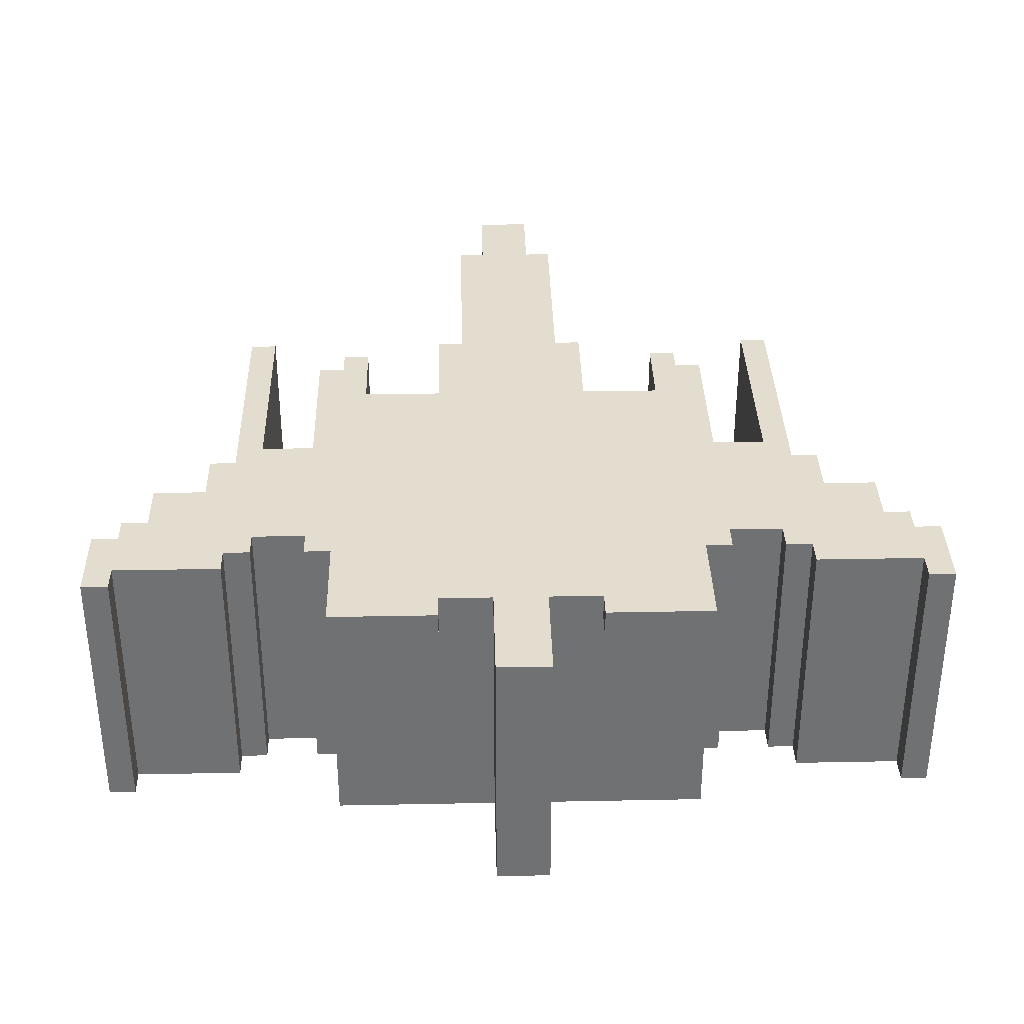
<metadata>
{"format":"obj","ext":"obj","renderer":"f3d","projection":"perspective","resolution":1024,"background":"white","views":[{"elev":35.0,"azim":-1.5,"up":"+Y"}]}
</metadata>
<code>
o
v -1.6 3 1
v -1.6 3 0.7
v -1.6 3.9 1
v -1.6 3.9 0.7
v -1.6 4 1
v -1.6 4 0.7
v -1.5 3 0.7
v -1.5 3 0.6
v -1.5 3.9 0.7
v -1.5 3.9 0.6
v -1.5 4 0.7
v -1.5 4 0.6
v -1.4 3 0.6
v -1.4 3 0.4
v -1.4 3.9 0.6
v -1.4 3.9 0.4
v -1.4 4 0.6
v -1.4 4 0.4
v -1.2 3 0.4
v -1.2 3 0.2
v -1.2 3.9 0.4
v -1.2 3.9 0.2
v -1.2 4 0.4
v -1.2 4 0.2
v -1.1 3 0.2
v -1.1 3 -0.7
v -1.1 3.9 0.2
v -1.1 3.9 -0.7
v -1.1 4 0.2
v -1.1 4 -0.7
v -0.8 3 0.8
v -0.8 3 0.7
v -0.8 3 0.1
v -0.8 3 -0.5
v -0.8 3.9 0.8
v -0.8 3.9 0.7
v -0.8 3.9 0.1
v -0.8 3.9 -0.5
v -0.8 4 0.8
v -0.8 4 0.7
v -0.8 4 0.1
v -0.8 4 -0.5
v -0.7 3 1.1
v -0.7 3 0.8
v -0.7 3 -0.5
v -0.7 3 -0.6
v -0.7 3.9 1.2
v -0.7 3.9 1.1
v -0.7 3.9 0.8
v -0.7 3.9 -0.5
v -0.7 3.9 -0.6
v -0.7 4 1.2
v -0.7 4 0.8
v -0.7 4 -0.5
v -0.7 4 -0.6
v -0.3 3 -0.3
v -0.3 3 -0.7
v -0.3 3.9 -0.3
v -0.3 3.9 -0.7
v -0.3 4 -0.3
v -0.3 4 -0.7
v -0.2 3 -0.7
v -0.2 3 -1.5
v -0.2 3.9 -0.7
v -0.2 3.9 -1.5
v -0.2 4 -0.7
v -0.2 4 -1.5
v -0.1 3 1.5
v -0.1 3 1.1
v -0.1 3 -1.5
v -0.1 3 -1.8
v -0.1 3.9 1.5
v -0.1 3.9 1.1
v -0.1 3.9 -1.5
v -0.1 3.9 -1.8
v -0.1 4 1.5
v -0.1 4 1.1
v -0.1 4 -1.5
v -0.1 4 -1.8
v 0.3 3.9 1.2
v 0.3 3.9 1.1
v 0.3 4 1.2
v 0.3 4 1.1
v 0.6 3 -0.3
v 0.6 3 -0.6
v 0.6 3.9 -0.3
v 0.6 3.9 -0.6
v 0.6 4 -0.3
v 0.6 4 -0.6
v 1 3 0.8
v 1 3 0.7
v 1 3 0.1
v 1 3 -0.7
v 1 3.9 0.8
v 1 3.9 0.7
v 1 3.9 0.1
v 1 3.9 -0.7
v 1 4 0.8
v 1 4 0.7
v 1 4 0.1
v 1 4 -0.7
v 1.1 3 0.9
v 1.1 3 0.8
v 1.1 3.9 0.9
v 1.1 3.9 0.8
v 1.1 4 0.9
v 1.1 4 0.8
v 1.5 3 1
v 1.5 3 0.9
v 1.5 3.9 1
v 1.5 3.9 0.9
v 1.5 4 1
v 1.5 4 0.9
v -1.5 3 1
v -1.5 3 0.9
v -1.5 3.9 1
v -1.5 3.9 0.9
v -1.5 4 1
v -1.5 4 0.9
v -1.1 3 0.9
v -1.1 3 0.8
v -1.1 3.9 0.9
v -1.1 3.9 0.8
v -1.1 4 0.9
v -1.1 4 0.8
v -1 3 0.8
v -1 3 0.7
v -1 3 0.1
v -1 3 -0.7
v -1 3.9 0.8
v -1 3.9 0.7
v -1 3.9 0.1
v -1 3.9 -0.7
v -1 4 0.8
v -1 4 0.7
v -1 4 0.1
v -1 4 -0.7
v -0.6 3 -0.3
v -0.6 3 -0.6
v -0.6 3.9 -0.3
v -0.6 3.9 -0.6
v -0.6 4 -0.3
v -0.6 4 -0.6
v -0.3 3.9 1.2
v -0.3 3.9 1.1
v -0.3 4 1.2
v -0.3 4 1.1
v 0.1 3 1.5
v 0.1 3 1.1
v 0.1 3 -1.5
v 0.1 3 -1.8
v 0.1 3.9 1.5
v 0.1 3.9 1.1
v 0.1 3.9 -1.5
v 0.1 3.9 -1.8
v 0.1 4 1.5
v 0.1 4 1.1
v 0.1 4 -1.5
v 0.1 4 -1.8
v 0.2 3 -0.7
v 0.2 3 -1.5
v 0.2 3.9 -0.7
v 0.2 3.9 -1.5
v 0.2 4 -0.7
v 0.2 4 -1.5
v 0.3 3 -0.3
v 0.3 3 -0.7
v 0.3 3.9 -0.3
v 0.3 3.9 -0.7
v 0.3 4 -0.3
v 0.3 4 -0.7
v 0.7 3 1.1
v 0.7 3 0.8
v 0.7 3 -0.5
v 0.7 3 -0.6
v 0.7 3.9 1.2
v 0.7 3.9 1.1
v 0.7 3.9 1
v 0.7 3.9 0.8
v 0.7 3.9 -0.5
v 0.7 3.9 -0.6
v 0.7 4 1.2
v 0.7 4 1
v 0.7 4 0.8
v 0.7 4 -0.5
v 0.7 4 -0.6
v 0.8 3 0.8
v 0.8 3 0.7
v 0.8 3 0.1
v 0.8 3 -0.5
v 0.8 3.9 0.8
v 0.8 3.9 0.7
v 0.8 3.9 0.1
v 0.8 3.9 -0.5
v 0.8 4 0.8
v 0.8 4 0.7
v 0.8 4 0.1
v 0.8 4 -0.5
v 1.1 3 0.2
v 1.1 3 -0.7
v 1.1 3.9 0.2
v 1.1 3.9 -0.7
v 1.1 4 0.2
v 1.1 4 -0.7
v 1.2 3 0.4
v 1.2 3 0.2
v 1.2 3.9 0.4
v 1.2 3.9 0.2
v 1.2 4 0.4
v 1.2 4 0.2
v 1.4 3 0.6
v 1.4 3 0.4
v 1.4 3.9 0.6
v 1.4 3.9 0.4
v 1.4 4 0.6
v 1.4 4 0.4
v 1.5 3 0.7
v 1.5 3 0.6
v 1.5 3.9 0.7
v 1.5 3.9 0.6
v 1.5 4 0.7
v 1.5 4 0.6
v 1.6 3 1
v 1.6 3 0.7
v 1.6 3.9 1
v 1.6 3.9 0.7
v 1.6 4 1
v 1.6 4 0.7
v -0.1 3 1.5
v -0.1 3.9 1.5
v -0.1 4 1.5
v 0.1 3 1.5
v 0.1 3.9 1.5
v 0.1 4 1.5
v -0.7 3.9 1.2
v -0.7 4 1.2
v -0.5 3.9 1.2
v -0.5 4 1.2
v -0.3 3.9 1.2
v -0.3 4 1.2
v 0.3 3.9 1.2
v 0.3 4 1.2
v 0.5 3.9 1.2
v 0.5 4 1.2
v 0.7 3.9 1.2
v 0.7 4 1.2
v -0.7 3 1.1
v -0.7 3.9 1.1
v -0.5 3.9 1.1
v -0.3 3.9 1.1
v -0.3 4 1.1
v -0.1 3 1.1
v -0.1 3.9 1.1
v -0.1 4 1.1
v 0.1 3 1.1
v 0.1 3.9 1.1
v 0.1 4 1.1
v 0.3 3.9 1.1
v 0.3 4 1.1
v 0.5 3.9 1.1
v 0.7 3 1.1
v 0.7 3.9 1.1
v -1.6 3 1
v -1.6 3.9 1
v -1.6 4 1
v -1.5 3 1
v -1.5 3.9 1
v -1.5 4 1
v 1.5 3 1
v 1.5 3.9 1
v 1.5 4 1
v 1.6 3 1
v 1.6 3.9 1
v 1.6 4 1
v -1.5 3 0.9
v -1.5 3.9 0.9
v -1.5 4 0.9
v -1.1 3 0.9
v -1.1 3.9 0.9
v -1.1 4 0.9
v 1.1 3 0.9
v 1.1 3.9 0.9
v 1.1 4 0.9
v 1.5 3 0.9
v 1.5 3.9 0.9
v 1.5 4 0.9
v -1.1 3 0.8
v -1.1 3.9 0.8
v -1.1 4 0.8
v -1 3 0.8
v -1 3.9 0.8
v -1 4 0.8
v -0.8 3 0.8
v -0.8 3.9 0.8
v -0.8 4 0.8
v -0.7 3 0.8
v -0.7 3.9 0.8
v -0.7 4 0.8
v 0.7 3 0.8
v 0.7 3.9 0.8
v 0.7 4 0.8
v 0.8 3 0.8
v 0.8 3.9 0.8
v 0.8 4 0.8
v 1 3 0.8
v 1 3.9 0.8
v 1 4 0.8
v 1.1 3 0.8
v 1.1 3.9 0.8
v 1.1 4 0.8
v -1 3 0.7
v -1 3.9 0.7
v -1 4 0.7
v -0.8 3 0.7
v -0.8 3.9 0.7
v -0.8 4 0.7
v 0.8 3 0.7
v 0.8 3.9 0.7
v 0.8 4 0.7
v 1 3 0.7
v 1 3.9 0.7
v 1 4 0.7
v -1.6 3 0.7
v -1.6 3.9 0.7
v -1.6 4 0.7
v -1.5 3 0.7
v -1.5 3.9 0.7
v -1.5 4 0.7
v 1.5 3 0.7
v 1.5 3.9 0.7
v 1.5 4 0.7
v 1.6 3 0.7
v 1.6 3.9 0.7
v 1.6 4 0.7
v -1.5 3 0.6
v -1.5 3.9 0.6
v -1.5 4 0.6
v -1.4 3 0.6
v -1.4 3.9 0.6
v -1.4 4 0.6
v 1.4 3 0.6
v 1.4 3.9 0.6
v 1.4 4 0.6
v 1.5 3 0.6
v 1.5 3.9 0.6
v 1.5 4 0.6
v -1.4 3 0.4
v -1.4 3.9 0.4
v -1.4 4 0.4
v -1.2 3 0.4
v -1.2 3.9 0.4
v -1.2 4 0.4
v 1.2 3 0.4
v 1.2 3.9 0.4
v 1.2 4 0.4
v 1.4 3 0.4
v 1.4 3.9 0.4
v 1.4 4 0.4
v -1.2 3 0.2
v -1.2 3.9 0.2
v -1.2 4 0.2
v -1.1 3 0.2
v -1.1 3.9 0.2
v -1.1 4 0.2
v 1.1 3 0.2
v 1.1 3.9 0.2
v 1.1 4 0.2
v 1.2 3 0.2
v 1.2 3.9 0.2
v 1.2 4 0.2
v -1 3 0.1
v -1 3.9 0.1
v -1 4 0.1
v -0.8 3 0.1
v -0.8 3.9 0.1
v -0.8 4 0.1
v 0.8 3 0.1
v 0.8 3.9 0.1
v 0.8 4 0.1
v 1 3 0.1
v 1 3.9 0.1
v 1 4 0.1
v -0.6 3 -0.3
v -0.6 3.9 -0.3
v -0.6 4 -0.3
v -0.3 3 -0.3
v -0.3 3.9 -0.3
v -0.3 4 -0.3
v 0.3 3 -0.3
v 0.3 3.9 -0.3
v 0.3 4 -0.3
v 0.6 3 -0.3
v 0.6 3.9 -0.3
v 0.6 4 -0.3
v -0.8 3 -0.5
v -0.8 3.9 -0.5
v -0.8 4 -0.5
v -0.7 3 -0.5
v -0.7 3.9 -0.5
v -0.7 4 -0.5
v 0.7 3 -0.5
v 0.7 3.9 -0.5
v 0.7 4 -0.5
v 0.8 3 -0.5
v 0.8 3.9 -0.5
v 0.8 4 -0.5
v -0.7 3 -0.6
v -0.7 3.9 -0.6
v -0.7 4 -0.6
v -0.6 3 -0.6
v -0.6 3.9 -0.6
v -0.6 4 -0.6
v 0.6 3 -0.6
v 0.6 3.9 -0.6
v 0.6 4 -0.6
v 0.7 3 -0.6
v 0.7 3.9 -0.6
v 0.7 4 -0.6
v -1.1 3 -0.7
v -1.1 3.9 -0.7
v -1.1 4 -0.7
v -1 3 -0.7
v -1 3.9 -0.7
v -1 4 -0.7
v -0.3 3 -0.7
v -0.3 3.9 -0.7
v -0.3 4 -0.7
v -0.2 3 -0.7
v -0.2 3.9 -0.7
v -0.2 4 -0.7
v 0.2 3 -0.7
v 0.2 3.9 -0.7
v 0.2 4 -0.7
v 0.3 3 -0.7
v 0.3 3.9 -0.7
v 0.3 4 -0.7
v 1 3 -0.7
v 1 3.9 -0.7
v 1 4 -0.7
v 1.1 3 -0.7
v 1.1 3.9 -0.7
v 1.1 4 -0.7
v -0.2 3 -1.5
v -0.2 3.9 -1.5
v -0.2 4 -1.5
v -0.1 3 -1.5
v -0.1 3.9 -1.5
v -0.1 4 -1.5
v 0.1 3 -1.5
v 0.1 3.9 -1.5
v 0.1 4 -1.5
v 0.2 3 -1.5
v 0.2 3.9 -1.5
v 0.2 4 -1.5
v -0.1 3 -1.8
v -0.1 3.9 -1.8
v -0.1 4 -1.8
v 0.1 3 -1.8
v 0.1 3.9 -1.8
v 0.1 4 -1.8
v -0.1 3 1.5
v 0.1 3 1.5
v -0.7 3 1.1
v -0.1 3 1.1
v 0.1 3 1.1
v 0.7 3 1.1
v -1.6 3 1
v -1.5 3 1
v 1.5 3 1
v 1.6 3 1
v -1.5 3 0.9
v -1.1 3 0.9
v 1.1 3 0.9
v 1.5 3 0.9
v -1.1 3 0.8
v -1 3 0.8
v -0.8 3 0.8
v -0.7 3 0.8
v 0.7 3 0.8
v 0.8 3 0.8
v 1 3 0.8
v 1.1 3 0.8
v -1.6 3 0.7
v -1.5 3 0.7
v -1 3 0.7
v -0.8 3 0.7
v 0.8 3 0.7
v 1 3 0.7
v 1.5 3 0.7
v 1.6 3 0.7
v -1.5 3 0.6
v -1.4 3 0.6
v 1.4 3 0.6
v 1.5 3 0.6
v -1.4 3 0.4
v -1.2 3 0.4
v 1.2 3 0.4
v 1.4 3 0.4
v -1.2 3 0.2
v -1.1 3 0.2
v 1.1 3 0.2
v 1.2 3 0.2
v -1 3 0.1
v -0.8 3 0.1
v 0.8 3 0.1
v 1 3 0.1
v -0.6 3 -0.3
v -0.3 3 -0.3
v 0.3 3 -0.3
v 0.6 3 -0.3
v -0.8 3 -0.5
v -0.7 3 -0.5
v 0.7 3 -0.5
v 0.8 3 -0.5
v -0.7 3 -0.6
v -0.6 3 -0.6
v 0.6 3 -0.6
v 0.7 3 -0.6
v -1.1 3 -0.7
v -1 3 -0.7
v -0.3 3 -0.7
v -0.2 3 -0.7
v 0.2 3 -0.7
v 0.3 3 -0.7
v 1 3 -0.7
v 1.1 3 -0.7
v -0.2 3 -1.5
v -0.1 3 -1.5
v 0.1 3 -1.5
v 0.2 3 -1.5
v -0.1 3 -1.8
v 0.1 3 -1.8
v -0.7 3.9 1.2
v -0.5 3.9 1.2
v -0.3 3.9 1.2
v 0.3 3.9 1.2
v 0.5 3.9 1.2
v 0.7 3.9 1.2
v -0.7 3.9 1.1
v -0.5 3.9 1.1
v -0.3 3.9 1.1
v 0.3 3.9 1.1
v 0.5 3.9 1.1
v 0.7 3.9 1.1
v -0.1 4 1.5
v 0.1 4 1.5
v -0.7 4 1.2
v -0.5 4 1.2
v -0.3 4 1.2
v 0.3 4 1.2
v 0.5 4 1.2
v 0.7 4 1.2
v -0.5 4 1.1
v -0.4 4 1.1
v -0.3 4 1.1
v -0.1 4 1.1
v 0.1 4 1.1
v 0.3 4 1.1
v 0.5 4 1.1
v 0.6 4 1.1
v -1.6 4 1
v -1.5 4 1
v -0.4 4 1
v -0.3 4 1
v 0.6 4 1
v 0.7 4 1
v 1.5 4 1
v 1.6 4 1
v -1.5 4 0.9
v -1.1 4 0.9
v 1.1 4 0.9
v 1.5 4 0.9
v -1.1 4 0.8
v -1 4 0.8
v -0.8 4 0.8
v -0.7 4 0.8
v -0.5 4 0.8
v -0.3 4 0.8
v 0.3 4 0.8
v 0.5 4 0.8
v 0.7 4 0.8
v 0.8 4 0.8
v 1 4 0.8
v 1.1 4 0.8
v -1.6 4 0.7
v -1.5 4 0.7
v -1 4 0.7
v -0.8 4 0.7
v 0.8 4 0.7
v 1 4 0.7
v 1.5 4 0.7
v 1.6 4 0.7
v -1.5 4 0.6
v -1.4 4 0.6
v -0.5 4 0.6
v -0.3 4 0.6
v 0.3 4 0.6
v 0.5 4 0.6
v 1.4 4 0.6
v 1.5 4 0.6
v -1.4 4 0.4
v -1.2 4 0.4
v 1.2 4 0.4
v 1.4 4 0.4
v -1.2 4 0.2
v -1.1 4 0.2
v -0.3 4 0.2
v -0.1 4 0.2
v 0.1 4 0.2
v 0.2 4 0.2
v 0.3 4 0.2
v 1.1 4 0.2
v 1.2 4 0.2
v -1 4 0.1
v -0.8 4 0.1
v 0.8 4 0.1
v 1 4 0.1
v -0.1 4 0
v 0.1 4 0
v 0.1 4 -0.1
v 0.2 4 -0.1
v -0.3 4 -0.2
v -0.1 4 -0.2
v 0 4 -0.2
v 0.1 4 -0.2
v 0.3 4 -0.2
v -0.6 4 -0.3
v -0.3 4 -0.3
v 0.3 4 -0.3
v 0.6 4 -0.3
v -0.1 4 -0.4
v 0 4 -0.4
v 0.1 4 -0.4
v -0.8 4 -0.5
v -0.7 4 -0.5
v 0.7 4 -0.5
v 0.8 4 -0.5
v -0.7 4 -0.6
v -0.6 4 -0.6
v 0.6 4 -0.6
v 0.7 4 -0.6
v -1.1 4 -0.7
v -1 4 -0.7
v -0.3 4 -0.7
v -0.2 4 -0.7
v 0.2 4 -0.7
v 0.3 4 -0.7
v 1 4 -0.7
v 1.1 4 -0.7
v -0.2 4 -1.5
v -0.1 4 -1.5
v 0.1 4 -1.5
v 0.2 4 -1.5
v -0.1 4 -1.8
v 0.1 4 -1.8
f 3 2 1
f 4 2 3
f 5 4 3
f 6 4 5
f 9 8 7
f 10 8 9
f 11 10 9
f 12 10 11
f 15 14 13
f 16 14 15
f 17 16 15
f 18 16 17
f 21 20 19
f 22 20 21
f 23 22 21
f 24 22 23
f 27 26 25
f 28 26 27
f 29 28 27
f 30 28 29
f 35 32 31
f 36 32 35
f 37 34 33
f 38 34 37
f 39 36 35
f 40 36 39
f 41 38 37
f 42 38 41
f 48 44 43
f 49 44 48
f 50 46 45
f 51 46 50
f 52 49 48
f 52 48 47
f 53 49 52
f 54 51 50
f 55 51 54
f 58 57 56
f 59 57 58
f 60 59 58
f 61 59 60
f 64 63 62
f 65 63 64
f 66 65 64
f 67 65 66
f 72 69 68
f 73 69 72
f 74 71 70
f 75 71 74
f 76 73 72
f 77 73 76
f 78 75 74
f 79 75 78
f 82 81 80
f 83 81 82
f 86 85 84
f 87 85 86
f 88 87 86
f 89 87 88
f 94 91 90
f 95 91 94
f 96 93 92
f 97 93 96
f 98 95 94
f 99 95 98
f 100 97 96
f 101 97 100
f 104 103 102
f 105 103 104
f 106 105 104
f 107 105 106
f 110 109 108
f 111 109 110
f 112 111 110
f 113 111 112
f 114 115 116
f 116 115 117
f 116 117 118
f 118 117 119
f 120 121 122
f 122 121 123
f 122 123 124
f 124 123 125
f 126 127 130
f 130 127 131
f 128 129 132
f 132 129 133
f 130 131 134
f 134 131 135
f 132 133 136
f 136 133 137
f 138 139 140
f 140 139 141
f 140 141 142
f 142 141 143
f 144 145 146
f 146 145 147
f 148 149 152
f 152 149 153
f 150 151 154
f 154 151 155
f 152 153 156
f 156 153 157
f 154 155 158
f 158 155 159
f 160 161 162
f 162 161 163
f 162 163 164
f 164 163 165
f 166 167 168
f 168 167 169
f 168 169 170
f 170 169 171
f 172 173 177
f 177 173 178
f 178 173 179
f 174 175 180
f 180 175 181
f 176 177 182
f 177 178 182
f 178 179 183
f 182 178 183
f 183 179 184
f 180 181 185
f 185 181 186
f 187 188 191
f 191 188 192
f 189 190 193
f 193 190 194
f 191 192 195
f 195 192 196
f 193 194 197
f 197 194 198
f 199 200 201
f 201 200 202
f 201 202 203
f 203 202 204
f 205 206 207
f 207 206 208
f 207 208 209
f 209 208 210
f 211 212 213
f 213 212 214
f 213 214 215
f 215 214 216
f 217 218 219
f 219 218 220
f 219 220 221
f 221 220 222
f 223 224 225
f 225 224 226
f 225 226 227
f 227 226 228
f 232 230 229
f 233 231 230
f 233 230 232
f 234 231 233
f 237 236 235
f 238 236 237
f 239 238 237
f 240 238 239
f 243 242 241
f 244 242 243
f 245 244 243
f 246 244 245
f 249 248 247
f 250 249 247
f 252 250 247
f 253 251 250
f 253 250 252
f 254 251 253
f 258 256 255
f 258 257 256
f 259 257 258
f 260 258 255
f 261 260 255
f 262 260 261
f 266 264 263
f 267 265 264
f 267 264 266
f 268 265 267
f 272 270 269
f 273 271 270
f 273 270 272
f 274 271 273
f 278 276 275
f 279 277 276
f 279 276 278
f 280 277 279
f 284 282 281
f 285 283 282
f 285 282 284
f 286 283 285
f 290 288 287
f 291 289 288
f 291 288 290
f 292 289 291
f 296 294 293
f 297 295 294
f 297 294 296
f 298 295 297
f 302 300 299
f 303 301 300
f 303 300 302
f 304 301 303
f 308 306 305
f 309 307 306
f 309 306 308
f 310 307 309
f 314 312 311
f 315 313 312
f 315 312 314
f 316 313 315
f 320 318 317
f 321 319 318
f 321 318 320
f 322 319 321
f 323 324 326
f 324 325 327
f 326 324 327
f 327 325 328
f 329 330 332
f 330 331 333
f 332 330 333
f 333 331 334
f 335 336 338
f 336 337 339
f 338 336 339
f 339 337 340
f 341 342 344
f 342 343 345
f 344 342 345
f 345 343 346
f 347 348 350
f 348 349 351
f 350 348 351
f 351 349 352
f 353 354 356
f 354 355 357
f 356 354 357
f 357 355 358
f 359 360 362
f 360 361 363
f 362 360 363
f 363 361 364
f 365 366 368
f 366 367 369
f 368 366 369
f 369 367 370
f 371 372 374
f 372 373 375
f 374 372 375
f 375 373 376
f 377 378 380
f 378 379 381
f 380 378 381
f 381 379 382
f 383 384 386
f 384 385 387
f 386 384 387
f 387 385 388
f 389 390 392
f 390 391 393
f 392 390 393
f 393 391 394
f 395 396 398
f 396 397 399
f 398 396 399
f 399 397 400
f 401 402 404
f 402 403 405
f 404 402 405
f 405 403 406
f 407 408 410
f 408 409 411
f 410 408 411
f 411 409 412
f 413 414 416
f 414 415 417
f 416 414 417
f 417 415 418
f 419 420 422
f 420 421 423
f 422 420 423
f 423 421 424
f 425 426 428
f 426 427 429
f 428 426 429
f 429 427 430
f 431 432 434
f 432 433 435
f 434 432 435
f 435 433 436
f 437 438 440
f 438 439 441
f 440 438 441
f 441 439 442
f 443 444 446
f 444 445 447
f 446 444 447
f 447 445 448
f 449 450 452
f 450 451 453
f 452 450 453
f 453 451 454
f 455 456 458
f 456 457 459
f 458 456 459
f 459 457 460
f 464 462 461
f 465 462 464
f 471 468 467
f 474 470 469
f 475 472 471
f 478 464 463
f 478 465 464
f 478 466 465
f 479 466 478
f 482 474 473
f 483 476 475
f 483 475 471
f 483 471 467
f 484 476 483
f 485 476 484
f 486 480 479
f 486 478 477
f 486 479 478
f 487 480 486
f 488 482 481
f 489 474 482
f 489 470 474
f 489 482 488
f 490 470 489
f 491 487 486
f 491 488 487
f 491 489 488
f 491 486 485
f 491 485 484
f 492 489 491
f 493 489 492
f 494 489 493
f 495 493 492
f 496 493 495
f 497 493 496
f 498 493 497
f 499 497 496
f 500 497 499
f 501 497 500
f 502 497 501
f 503 501 500
f 504 501 503
f 505 501 504
f 506 501 505
f 507 505 504
f 508 505 507
f 509 505 508
f 510 505 509
f 511 507 504
f 512 507 511
f 513 505 510
f 514 505 513
f 515 507 512
f 516 507 515
f 517 513 510
f 518 513 517
f 519 503 500
f 520 503 519
f 521 509 508
f 522 509 521
f 523 509 522
f 524 509 523
f 525 501 506
f 526 501 525
f 527 523 522
f 528 523 527
f 529 523 528
f 530 523 529
f 531 529 528
f 532 529 531
f 539 534 533
f 540 535 534
f 540 534 539
f 541 535 540
f 542 537 536
f 543 538 537
f 543 537 542
f 544 538 543
f 547 548 553
f 548 549 553
f 553 549 554
f 554 549 555
f 545 546 556
f 556 546 557
f 550 551 558
f 551 552 559
f 558 551 559
f 559 552 560
f 554 555 563
f 553 554 563
f 557 558 564
f 563 555 564
f 556 557 564
f 555 556 564
f 559 560 565
f 560 552 565
f 558 559 565
f 565 552 566
f 561 562 569
f 567 568 572
f 569 570 573
f 553 563 576
f 547 553 576
f 563 564 576
f 576 564 577
f 564 558 578
f 577 564 578
f 558 565 579
f 578 558 579
f 565 566 579
f 579 566 580
f 580 566 581
f 571 572 584
f 573 574 585
f 569 573 585
f 561 569 585
f 585 574 586
f 586 574 587
f 576 577 588
f 575 576 588
f 581 582 589
f 580 581 589
f 583 584 590
f 584 572 591
f 572 568 591
f 590 584 591
f 591 568 592
f 587 588 593
f 586 587 593
f 593 588 594
f 577 578 595
f 594 588 595
f 588 577 595
f 578 579 596
f 595 578 596
f 579 580 597
f 596 579 597
f 580 589 598
f 597 580 598
f 590 591 598
f 589 590 598
f 598 591 599
f 599 591 600
f 596 597 601
f 598 599 601
f 597 598 601
f 595 596 601
f 594 595 601
f 601 599 602
f 602 599 603
f 603 599 604
f 602 603 605
f 605 603 606
f 606 603 607
f 607 603 608
f 608 603 609
f 609 603 610
f 610 603 611
f 611 603 612
f 612 603 613
f 606 607 614
f 614 607 615
f 611 612 616
f 616 612 617
f 607 608 618
f 608 609 618
f 609 610 619
f 618 609 619
f 618 619 620
f 619 610 620
f 610 611 621
f 620 610 621
f 615 607 622
f 607 618 622
f 618 620 622
f 622 620 623
f 623 620 624
f 620 621 625
f 624 620 625
f 621 611 626
f 625 621 626
f 611 616 626
f 622 623 627
f 615 622 627
f 627 623 628
f 626 616 629
f 625 626 629
f 629 616 630
f 628 623 631
f 623 624 631
f 624 625 632
f 631 624 632
f 625 629 633
f 632 625 633
f 615 627 634
f 634 627 635
f 630 616 636
f 636 616 637
f 635 627 638
f 638 627 639
f 630 636 640
f 640 636 641
f 606 614 642
f 642 614 643
f 628 631 644
f 631 632 644
f 632 633 644
f 644 633 645
f 633 629 646
f 645 633 646
f 646 629 647
f 617 612 648
f 648 612 649
f 645 646 650
f 650 646 651
f 651 646 652
f 652 646 653
f 651 652 654
f 654 652 655

</code>
